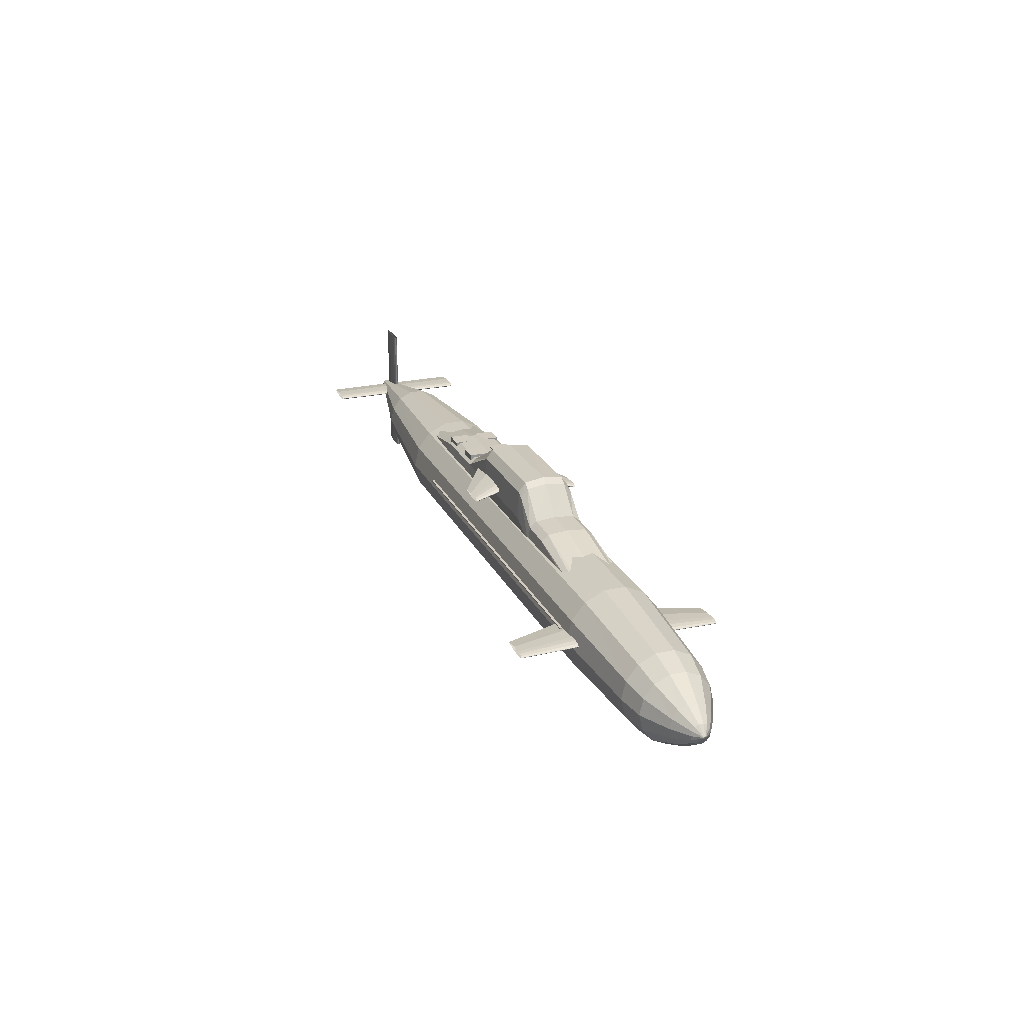
<metadata>
{"format":"obj","ext":"obj","renderer":"f3d","projection":"perspective","resolution":1024,"background":"white","views":[{"elev":23.6,"azim":-110.5,"up":"+Z"}]}
</metadata>
<code>
o m1468
v 0.2593 0.1359 0.0974
v 0.2333 0.1359 0.09379
v 0.2137 0.1359 0.09349
v 0.2072 0.1359 0.09364
v 0.204 0.1359 0.09379
v 0.2007 0.1359 0.09439
v 0.1974 0.1359 0.09499
v 0.1942 0.1359 0.0971
v 0.1942 0.1359 0.0977
v 0.1974 0.1359 0.0998
v 0.2007 0.1359 0.1004
v 0.204 0.1359 0.101
v 0.2072 0.1359 0.1012
v 0.2137 0.1359 0.1013
v 0.2333 0.1359 0.101
v 0.2381 0.2271 0.09
v 0.2245 0.2271 0.08811
v 0.2142 0.2271 0.08795
v 0.2108 0.2271 0.08803
v 0.2091 0.2271 0.08811
v 0.2074 0.2271 0.08842
v 0.2057 0.2271 0.08874
v 0.204 0.2271 0.08984
v 0.204 0.2271 0.09015
v 0.2057 0.2271 0.09126
v 0.2074 0.2271 0.09157
v 0.2091 0.2271 0.09189
v 0.2108 0.2271 0.09196
v 0.2142 0.2271 0.09204
v 0.2245 0.2271 0.09189
v 0.2593 0.1163 0.0974
v 0.2333 0.1163 0.09379
v 0.2137 0.1163 0.09349
v 0.2072 0.1163 0.09364
v 0.204 0.1163 0.09379
v 0.2007 0.1163 0.09439
v 0.1974 0.1163 0.09499
v 0.1942 0.1163 0.0971
v 0.1942 0.1163 0.0977
v 0.1974 0.1163 0.0998
v 0.2007 0.1163 0.1004
v 0.204 0.1163 0.101
v 0.2072 0.1163 0.1012
v 0.2137 0.1163 0.1013
v 0.2333 0.1163 0.101
v 0.2381 0.025 0.09
v 0.2245 0.025 0.08811
v 0.2142 0.025 0.08795
v 0.2108 0.025 0.08803
v 0.2091 0.025 0.08811
v 0.2074 0.025 0.08842
v 0.2057 0.025 0.08874
v 0.204 0.025 0.08984
v 0.204 0.025 0.09015
v 0.2057 0.025 0.09126
v 0.2074 0.025 0.09157
v 0.2091 0.025 0.09189
v 0.2108 0.025 0.09196
v 0.2142 0.025 0.09204
v 0.2245 0.025 0.09189
v 0.5582 0.1366 0.1491
v 0.5206 0.1366 0.1439
v 0.4924 0.1366 0.1434
v 0.483 0.1366 0.1437
v 0.4783 0.1366 0.1439
v 0.4736 0.1366 0.1447
v 0.4689 0.1366 0.1456
v 0.4642 0.1366 0.1487
v 0.4642 0.1366 0.1495
v 0.4689 0.1366 0.1526
v 0.4736 0.1366 0.1534
v 0.4783 0.1366 0.1543
v 0.483 0.1366 0.1545
v 0.4924 0.1366 0.1547
v 0.5206 0.1366 0.1543
v 0.4881 0.1821 0.1411
v 0.4749 0.1821 0.1393
v 0.4651 0.1821 0.1392
v 0.4618 0.1821 0.1393
v 0.4601 0.1821 0.1393
v 0.4585 0.1821 0.1396
v 0.4568 0.1821 0.1399
v 0.4552 0.1821 0.141
v 0.4552 0.1821 0.1413
v 0.4568 0.1821 0.1424
v 0.4585 0.1821 0.1427
v 0.4601 0.1821 0.143
v 0.4618 0.1821 0.143
v 0.4651 0.1821 0.1431
v 0.4749 0.1821 0.143
v 0.5582 0.1155 0.1491
v 0.5206 0.1155 0.1439
v 0.4924 0.1155 0.1434
v 0.483 0.1155 0.1437
v 0.4783 0.1155 0.1439
v 0.4736 0.1155 0.1447
v 0.4689 0.1155 0.1456
v 0.4642 0.1155 0.1487
v 0.4642 0.1155 0.1495
v 0.4689 0.1155 0.1526
v 0.4736 0.1155 0.1534
v 0.4783 0.1155 0.1543
v 0.483 0.1155 0.1545
v 0.4924 0.1155 0.1547
v 0.5206 0.1155 0.1543
v 0.4881 0.07009 0.1411
v 0.4749 0.07009 0.1393
v 0.4651 0.07009 0.1392
v 0.4618 0.07009 0.1393
v 0.4601 0.07009 0.1393
v 0.4585 0.07009 0.1396
v 0.4568 0.07009 0.1399
v 0.4552 0.07009 0.141
v 0.4552 0.07009 0.1413
v 0.4568 0.07009 0.1424
v 0.4585 0.07009 0.1427
v 0.4601 0.07009 0.143
v 0.4618 0.07009 0.143
v 0.4651 0.07009 0.1431
v 0.4749 0.07009 0.143
v 0.963 0.1261 0.09877
v 0.9479 0.1261 0.09668
v 0.9366 0.1261 0.0965
v 0.9328 0.1261 0.09659
v 0.9309 0.1261 0.09668
v 0.929 0.1261 0.09703
v 0.9271 0.1261 0.09738
v 0.9253 0.1261 0.0986
v 0.9253 0.1261 0.09894
v 0.9271 0.1261 0.1002
v 0.929 0.1261 0.1005
v 0.9309 0.1261 0.1009
v 0.9328 0.1261 0.1009
v 0.9366 0.1261 0.101
v 0.9479 0.1261 0.1009
v 0.9626 0.1997 0.09877
v 0.9476 0.1997 0.0967
v 0.9364 0.1997 0.09653
v 0.9327 0.1997 0.09662
v 0.9308 0.1997 0.0967
v 0.929 0.1997 0.09705
v 0.9271 0.1997 0.09739
v 0.9253 0.1997 0.0986
v 0.9253 0.1997 0.09894
v 0.9271 0.1997 0.1001
v 0.929 0.1997 0.1005
v 0.9308 0.1997 0.1008
v 0.9327 0.1997 0.1009
v 0.9364 0.1997 0.101
v 0.9476 0.1997 0.1008
v 0.9626 0.05244 0.09877
v 0.9476 0.05244 0.0967
v 0.9364 0.05244 0.09653
v 0.9327 0.05244 0.09662
v 0.9308 0.05244 0.0967
v 0.929 0.05244 0.09705
v 0.9271 0.05244 0.09739
v 0.9253 0.05244 0.0986
v 0.9253 0.05244 0.09894
v 0.9271 0.05244 0.1001
v 0.929 0.05244 0.1005
v 0.9308 0.05244 0.1008
v 0.9327 0.05244 0.1009
v 0.9364 0.05244 0.101
v 0.9476 0.05244 0.1008
v 0.025 0.1271 0.08354
v 0.025 0.127 0.08397
v 0.025 0.1267 0.08431
v 0.025 0.1263 0.0845
v 0.025 0.1259 0.0845
v 0.025 0.1255 0.08431
v 0.025 0.1252 0.08397
v 0.025 0.1251 0.08354
v 0.025 0.1252 0.08312
v 0.025 0.1255 0.08278
v 0.025 0.1259 0.08259
v 0.025 0.1263 0.08259
v 0.025 0.1267 0.08278
v 0.025 0.127 0.08312
v 0.03277 0.1359 0.08315
v 0.03277 0.1349 0.08757
v 0.03277 0.1322 0.09111
v 0.03277 0.1283 0.09307
v 0.03277 0.1239 0.09307
v 0.03277 0.12 0.09111
v 0.03277 0.1172 0.08757
v 0.03277 0.1163 0.08315
v 0.03277 0.1172 0.07874
v 0.03277 0.12 0.0752
v 0.03277 0.1239 0.07323
v 0.03277 0.1283 0.07323
v 0.03277 0.1322 0.0752
v 0.03277 0.1349 0.07874
v 0.05105 0.1472 0.08224
v 0.05105 0.1451 0.0916
v 0.05105 0.1392 0.09911
v 0.05105 0.1308 0.1033
v 0.05105 0.1214 0.1033
v 0.05105 0.1129 0.09911
v 0.05105 0.1071 0.0916
v 0.05105 0.105 0.08224
v 0.05105 0.1071 0.07287
v 0.05105 0.1129 0.06536
v 0.05105 0.1214 0.06119
v 0.05105 0.1308 0.06119
v 0.05105 0.1392 0.06536
v 0.05105 0.1451 0.07287
v 0.08152 0.1624 0.08254
v 0.08152 0.1588 0.09831
v 0.08152 0.1487 0.1109
v 0.08152 0.1342 0.118
v 0.08152 0.118 0.118
v 0.08152 0.1034 0.1109
v 0.08152 0.09335 0.09831
v 0.08152 0.08975 0.08254
v 0.08152 0.09335 0.06678
v 0.08152 0.1034 0.05414
v 0.08152 0.118 0.04713
v 0.08152 0.1342 0.04713
v 0.08152 0.1487 0.05414
v 0.08152 0.1588 0.06678
v 0.1089 0.1678 0.08486
v 0.1089 0.1637 0.103
v 0.1089 0.1521 0.1175
v 0.1089 0.1354 0.1256
v 0.1089 0.1168 0.1256
v 0.1089 0.1001 0.1175
v 0.1089 0.08848 0.103
v 0.1089 0.08435 0.08486
v 0.1089 0.08848 0.06673
v 0.1089 0.1001 0.05219
v 0.1089 0.1168 0.04412
v 0.1089 0.1354 0.04412
v 0.1089 0.1521 0.05219
v 0.1089 0.1637 0.06673
v 0.2213 0.1752 0.08899
v 0.2213 0.1703 0.1103
v 0.2213 0.1567 0.1274
v 0.2213 0.137 0.1368
v 0.2213 0.1152 0.1368
v 0.2213 0.09547 0.1274
v 0.2213 0.08185 0.1103
v 0.2213 0.07699 0.08899
v 0.2213 0.08185 0.06769
v 0.2213 0.09547 0.05061
v 0.2213 0.1152 0.04113
v 0.2213 0.137 0.04113
v 0.2213 0.1567 0.05061
v 0.2213 0.1703 0.06769
v 0.696 0.1752 0.08963
v 0.696 0.1703 0.1109
v 0.696 0.1567 0.128
v 0.696 0.137 0.1375
v 0.696 0.1152 0.1375
v 0.696 0.09547 0.128
v 0.696 0.08185 0.1109
v 0.696 0.07699 0.08963
v 0.696 0.08185 0.06833
v 0.696 0.09547 0.05125
v 0.696 0.1152 0.04177
v 0.696 0.137 0.04177
v 0.696 0.1567 0.05125
v 0.696 0.1703 0.06833
v 0.8434 0.1599 0.09325
v 0.8434 0.1566 0.1081
v 0.8434 0.1472 0.12
v 0.8434 0.1336 0.1267
v 0.8434 0.1185 0.1267
v 0.8434 0.105 0.12
v 0.8434 0.09556 0.1081
v 0.8434 0.0922 0.09325
v 0.8434 0.09556 0.07838
v 0.8434 0.105 0.06645
v 0.8434 0.1185 0.05983
v 0.8434 0.1336 0.05983
v 0.8434 0.1472 0.06645
v 0.8434 0.1566 0.07838
v 0.975 0.131 0.09441
v 0.975 0.1305 0.09654
v 0.975 0.1291 0.09825
v 0.975 0.1272 0.0992
v 0.975 0.125 0.0992
v 0.975 0.123 0.09825
v 0.975 0.1217 0.09654
v 0.975 0.1212 0.09441
v 0.975 0.1217 0.09228
v 0.975 0.123 0.09057
v 0.975 0.125 0.08962
v 0.975 0.1272 0.08962
v 0.975 0.1291 0.09057
v 0.975 0.1305 0.09228
v 0.1977 0.1555 0.1066
v 0.1977 0.1533 0.1133
v 0.1977 0.1462 0.1157
v 0.1977 0.1261 0.1164
v 0.1977 0.106 0.1157
v 0.1977 0.09886 0.1133
v 0.1977 0.09662 0.1066
v 0.1977 0.09666 0.09685
v 0.1977 0.09682 0.09679
v 0.1977 0.1056 0.09678
v 0.1977 0.1553 0.09679
v 0.1977 0.1555 0.09685
v 0.3425 0.1555 0.1222
v 0.3425 0.1533 0.1386
v 0.3425 0.1462 0.1444
v 0.3425 0.1261 0.1462
v 0.3425 0.106 0.1444
v 0.3425 0.09886 0.1386
v 0.3425 0.09662 0.1222
v 0.3425 0.09666 0.09838
v 0.3425 0.09682 0.09825
v 0.3425 0.1056 0.09821
v 0.3425 0.1553 0.09825
v 0.3425 0.1555 0.09838
v 0.375 0.1555 0.123
v 0.375 0.1533 0.1398
v 0.375 0.1462 0.1457
v 0.375 0.1261 0.1475
v 0.375 0.106 0.1457
v 0.375 0.09886 0.1398
v 0.375 0.09662 0.123
v 0.375 0.09666 0.0987
v 0.375 0.09682 0.09857
v 0.375 0.1056 0.09853
v 0.375 0.1553 0.09857
v 0.375 0.1555 0.0987
v 0.4002 0.1555 0.1365
v 0.4002 0.1533 0.1624
v 0.4002 0.1462 0.1715
v 0.4002 0.1261 0.1744
v 0.4002 0.106 0.1715
v 0.4002 0.09886 0.1624
v 0.4002 0.09662 0.1365
v 0.4002 0.09666 0.09892
v 0.4002 0.09682 0.09871
v 0.4002 0.1056 0.09866
v 0.4002 0.1553 0.09871
v 0.4002 0.1555 0.09892
v 0.4075 0.1555 0.1388
v 0.4075 0.1533 0.1663
v 0.4075 0.1462 0.1759
v 0.4075 0.1261 0.179
v 0.4075 0.106 0.1759
v 0.4075 0.09886 0.1663
v 0.4075 0.09662 0.1388
v 0.4075 0.09666 0.09897
v 0.4075 0.09682 0.09875
v 0.4075 0.1056 0.0987
v 0.4075 0.1553 0.09875
v 0.4075 0.1555 0.09897
v 0.5057 0.1555 0.1393
v 0.5057 0.1533 0.1662
v 0.5057 0.1462 0.1757
v 0.5057 0.1261 0.1787
v 0.5057 0.106 0.1757
v 0.5057 0.09886 0.1662
v 0.5057 0.09662 0.1393
v 0.5057 0.09666 0.1001
v 0.5057 0.09682 0.09988
v 0.5057 0.1056 0.09983
v 0.5057 0.1553 0.09988
v 0.5057 0.1555 0.1001
v 0.5609 0.1555 0.1233
v 0.5609 0.1533 0.1392
v 0.5609 0.1462 0.1448
v 0.5609 0.1261 0.1466
v 0.5609 0.106 0.1448
v 0.5609 0.09886 0.1392
v 0.5609 0.09662 0.1233
v 0.5609 0.09666 0.1002
v 0.5609 0.09682 0.1001
v 0.5609 0.1056 0.1001
v 0.5609 0.1553 0.1001
v 0.5609 0.1555 0.1002
v 0.6279 0.1555 0.1229
v 0.6279 0.1533 0.1383
v 0.6279 0.1462 0.1438
v 0.6279 0.1261 0.1455
v 0.6279 0.106 0.1438
v 0.6279 0.09886 0.1383
v 0.6279 0.09662 0.1229
v 0.6279 0.09666 0.1005
v 0.6279 0.09682 0.1004
v 0.6279 0.1056 0.1004
v 0.6279 0.1553 0.1004
v 0.6279 0.1555 0.1005
v 0.8104 0.1555 0.1061
v 0.8104 0.1533 0.1094
v 0.8104 0.1462 0.1106
v 0.8104 0.1261 0.111
v 0.8104 0.106 0.1106
v 0.8104 0.09886 0.1094
v 0.8104 0.09662 0.1061
v 0.8104 0.09666 0.1012
v 0.8104 0.09682 0.1012
v 0.8104 0.1056 0.1012
v 0.8104 0.1553 0.1012
v 0.8104 0.1555 0.1012
v 0.9254 0.1261 0.025
v 0.9273 0.1272 0.025
v 0.9292 0.1275 0.025
v 0.9311 0.1278 0.025
v 0.9329 0.1279 0.025
v 0.9367 0.128 0.025
v 0.948 0.1278 0.025
v 0.963 0.1261 0.025
v 0.948 0.1243 0.025
v 0.9367 0.1242 0.025
v 0.9329 0.1243 0.025
v 0.9311 0.1243 0.025
v 0.9292 0.1246 0.025
v 0.9273 0.1249 0.025
v 0.9254 0.1261 0.1723
v 0.9273 0.1272 0.1723
v 0.9292 0.1275 0.1723
v 0.9311 0.1278 0.1723
v 0.933 0.1279 0.1723
v 0.9368 0.128 0.1723
v 0.9482 0.1278 0.1723
v 0.9633 0.1261 0.1723
v 0.9482 0.1243 0.1723
v 0.9368 0.1242 0.1723
v 0.933 0.1243 0.1723
v 0.9311 0.1243 0.1723
v 0.9292 0.1246 0.1723
v 0.9273 0.1249 0.1723
v 0.2352 0.07601 0.09576
v 0.6279 0.07601 0.09576
v 0.6279 0.1761 0.09576
v 0.2352 0.1761 0.09576
v 0.2352 0.07601 0.09674
v 0.6279 0.07601 0.09674
v 0.6279 0.1761 0.09674
v 0.2352 0.1761 0.09674
v 0.614 0.131 0.1203
v 0.6337 0.131 0.1203
v 0.6337 0.1506 0.1203
v 0.614 0.1506 0.1203
v 0.614 0.131 0.1448
v 0.6337 0.131 0.1448
v 0.6337 0.1506 0.1448
v 0.614 0.1506 0.1448
v 0.614 0.1015 0.1203
v 0.6337 0.1015 0.1203
v 0.6337 0.1212 0.1203
v 0.614 0.1212 0.1203
v 0.614 0.1015 0.1448
v 0.6337 0.1015 0.1448
v 0.6337 0.1212 0.1448
v 0.614 0.1212 0.1448
v 0.565 0.131 0.1233
v 0.5846 0.131 0.1233
v 0.5846 0.1506 0.1233
v 0.565 0.1506 0.1233
v 0.565 0.131 0.1478
v 0.5846 0.131 0.1478
v 0.5846 0.1506 0.1478
v 0.565 0.1506 0.1478
v 0.565 0.1015 0.1233
v 0.5846 0.1015 0.1233
v 0.5846 0.1212 0.1233
v 0.565 0.1212 0.1233
v 0.565 0.1015 0.1478
v 0.5846 0.1015 0.1478
v 0.5846 0.1212 0.1478
v 0.565 0.1212 0.1478
f 1 17 16
f 2 18 17
f 3 19 18
f 4 20 19
f 5 21 20
f 6 22 21
f 7 23 22
f 8 24 23
f 9 25 24
f 10 26 25
f 11 27 26
f 12 28 27
f 13 29 28
f 14 30 29
f 15 16 30
f 1 2 17
f 2 3 18
f 3 4 19
f 4 5 20
f 5 6 21
f 6 7 22
f 7 8 23
f 8 9 24
f 9 10 25
f 10 11 26
f 11 12 27
f 12 13 28
f 13 14 29
f 14 15 30
f 15 1 16
f 31 46 47
f 32 47 48
f 33 48 49
f 34 49 50
f 35 50 51
f 36 51 52
f 37 52 53
f 38 53 54
f 39 54 55
f 40 55 56
f 41 56 57
f 42 57 58
f 43 58 59
f 44 59 60
f 45 60 46
f 31 47 32
f 32 48 33
f 33 49 34
f 34 50 35
f 35 51 36
f 36 52 37
f 37 53 38
f 38 54 39
f 39 55 40
f 40 56 41
f 41 57 42
f 42 58 43
f 43 59 44
f 44 60 45
f 45 46 31
f 61 77 76
f 62 78 77
f 63 79 78
f 64 80 79
f 65 81 80
f 66 82 81
f 67 83 82
f 68 84 83
f 69 85 84
f 70 86 85
f 71 87 86
f 72 88 87
f 73 89 88
f 74 90 89
f 75 76 90
f 61 62 77
f 62 63 78
f 63 64 79
f 64 65 80
f 65 66 81
f 66 67 82
f 67 68 83
f 68 69 84
f 69 70 85
f 70 71 86
f 71 72 87
f 72 73 88
f 73 74 89
f 74 75 90
f 75 61 76
f 91 106 107
f 92 107 108
f 93 108 109
f 94 109 110
f 95 110 111
f 96 111 112
f 97 112 113
f 98 113 114
f 99 114 115
f 100 115 116
f 101 116 117
f 102 117 118
f 103 118 119
f 104 119 120
f 105 120 106
f 91 107 92
f 92 108 93
f 93 109 94
f 94 110 95
f 95 111 96
f 96 112 97
f 97 113 98
f 98 114 99
f 99 115 100
f 100 116 101
f 101 117 102
f 102 118 103
f 103 119 104
f 104 120 105
f 105 106 91
f 121 137 136
f 122 138 137
f 123 139 138
f 124 140 139
f 125 141 140
f 126 142 141
f 127 143 142
f 128 144 143
f 129 145 144
f 130 146 145
f 131 147 146
f 132 148 147
f 133 149 148
f 134 150 149
f 135 136 150
f 121 122 137
f 122 123 138
f 123 124 139
f 124 125 140
f 125 126 141
f 126 127 142
f 127 128 143
f 128 129 144
f 129 130 145
f 130 131 146
f 131 132 147
f 132 133 148
f 133 134 149
f 134 135 150
f 135 121 136
f 121 151 152
f 122 152 153
f 123 153 154
f 124 154 155
f 125 155 156
f 126 156 157
f 127 157 158
f 128 158 159
f 129 159 160
f 130 160 161
f 131 161 162
f 132 162 163
f 133 163 164
f 134 164 165
f 135 165 151
f 121 152 122
f 122 153 123
f 123 154 124
f 124 155 125
f 125 156 126
f 126 157 127
f 127 158 128
f 128 159 129
f 129 160 130
f 130 161 131
f 131 162 132
f 132 163 133
f 133 164 134
f 134 165 135
f 135 151 121
f 166 181 180
f 167 182 181
f 168 183 182
f 169 184 183
f 170 185 184
f 171 186 185
f 172 187 186
f 173 188 187
f 174 189 188
f 175 190 189
f 176 191 190
f 177 192 191
f 178 193 192
f 179 180 193
f 180 195 194
f 181 196 195
f 182 197 196
f 183 198 197
f 184 199 198
f 185 200 199
f 186 201 200
f 187 202 201
f 188 203 202
f 189 204 203
f 190 205 204
f 191 206 205
f 192 207 206
f 193 194 207
f 194 209 208
f 195 210 209
f 196 211 210
f 197 212 211
f 198 213 212
f 199 214 213
f 200 215 214
f 201 216 215
f 202 217 216
f 203 218 217
f 204 219 218
f 205 220 219
f 206 221 220
f 207 208 221
f 208 223 222
f 209 224 223
f 210 225 224
f 211 226 225
f 212 227 226
f 213 228 227
f 214 229 228
f 215 230 229
f 216 231 230
f 217 232 231
f 218 233 232
f 219 234 233
f 220 235 234
f 221 222 235
f 222 237 236
f 223 238 237
f 224 239 238
f 225 240 239
f 226 241 240
f 227 242 241
f 228 243 242
f 229 244 243
f 230 245 244
f 231 246 245
f 232 247 246
f 233 248 247
f 234 249 248
f 235 236 249
f 236 251 250
f 237 252 251
f 238 253 252
f 239 254 253
f 240 255 254
f 241 256 255
f 242 257 256
f 243 258 257
f 244 259 258
f 245 260 259
f 246 261 260
f 247 262 261
f 248 263 262
f 249 250 263
f 250 265 264
f 251 266 265
f 252 267 266
f 253 268 267
f 254 269 268
f 255 270 269
f 256 271 270
f 257 272 271
f 258 273 272
f 259 274 273
f 260 275 274
f 261 276 275
f 262 277 276
f 263 264 277
f 264 279 278
f 265 280 279
f 266 281 280
f 267 282 281
f 268 283 282
f 269 284 283
f 270 285 284
f 271 286 285
f 272 287 286
f 273 288 287
f 274 289 288
f 275 290 289
f 276 291 290
f 277 278 291
f 166 167 181
f 167 168 182
f 168 169 183
f 169 170 184
f 170 171 185
f 171 172 186
f 172 173 187
f 173 174 188
f 174 175 189
f 175 176 190
f 176 177 191
f 177 178 192
f 178 179 193
f 179 166 180
f 180 181 195
f 181 182 196
f 182 183 197
f 183 184 198
f 184 185 199
f 185 186 200
f 186 187 201
f 187 188 202
f 188 189 203
f 189 190 204
f 190 191 205
f 191 192 206
f 192 193 207
f 193 180 194
f 194 195 209
f 195 196 210
f 196 197 211
f 197 198 212
f 198 199 213
f 199 200 214
f 200 201 215
f 201 202 216
f 202 203 217
f 203 204 218
f 204 205 219
f 205 206 220
f 206 207 221
f 207 194 208
f 208 209 223
f 209 210 224
f 210 211 225
f 211 212 226
f 212 213 227
f 213 214 228
f 214 215 229
f 215 216 230
f 216 217 231
f 217 218 232
f 218 219 233
f 219 220 234
f 220 221 235
f 221 208 222
f 222 223 237
f 223 224 238
f 224 225 239
f 225 226 240
f 226 227 241
f 227 228 242
f 228 229 243
f 229 230 244
f 230 231 245
f 231 232 246
f 232 233 247
f 233 234 248
f 234 235 249
f 235 222 236
f 236 237 251
f 237 238 252
f 238 239 253
f 239 240 254
f 240 241 255
f 241 242 256
f 242 243 257
f 243 244 258
f 244 245 259
f 245 246 260
f 246 247 261
f 247 248 262
f 248 249 263
f 249 236 250
f 250 251 265
f 251 252 266
f 252 253 267
f 253 254 268
f 254 255 269
f 255 256 270
f 256 257 271
f 257 258 272
f 258 259 273
f 259 260 274
f 260 261 275
f 261 262 276
f 262 263 277
f 263 250 264
f 264 265 279
f 265 266 280
f 266 267 281
f 267 268 282
f 268 269 283
f 269 270 284
f 270 271 285
f 271 272 286
f 272 273 287
f 273 274 288
f 274 275 289
f 275 276 290
f 276 277 291
f 277 264 278
f 292 305 304
f 293 306 305
f 294 307 306
f 295 308 307
f 296 309 308
f 297 310 309
f 298 311 310
f 299 312 311
f 300 313 312
f 301 314 313
f 302 315 314
f 303 304 315
f 304 317 316
f 305 318 317
f 306 319 318
f 307 320 319
f 308 321 320
f 309 322 321
f 310 323 322
f 311 324 323
f 312 325 324
f 313 326 325
f 314 327 326
f 315 316 327
f 316 329 328
f 317 330 329
f 318 331 330
f 319 332 331
f 320 333 332
f 321 334 333
f 322 335 334
f 323 336 335
f 324 337 336
f 325 338 337
f 326 339 338
f 327 328 339
f 328 341 340
f 329 342 341
f 330 343 342
f 331 344 343
f 332 345 344
f 333 346 345
f 334 347 346
f 335 348 347
f 336 349 348
f 337 350 349
f 338 351 350
f 339 340 351
f 340 353 352
f 341 354 353
f 342 355 354
f 343 356 355
f 344 357 356
f 345 358 357
f 346 359 358
f 347 360 359
f 348 361 360
f 349 362 361
f 350 363 362
f 351 352 363
f 352 365 364
f 353 366 365
f 354 367 366
f 355 368 367
f 356 369 368
f 357 370 369
f 358 371 370
f 359 372 371
f 360 373 372
f 361 374 373
f 362 375 374
f 363 364 375
f 364 377 376
f 365 378 377
f 366 379 378
f 367 380 379
f 368 381 380
f 369 382 381
f 370 383 382
f 371 384 383
f 372 385 384
f 373 386 385
f 374 387 386
f 375 376 387
f 376 389 388
f 377 390 389
f 378 391 390
f 379 392 391
f 380 393 392
f 381 394 393
f 382 395 394
f 383 396 395
f 384 397 396
f 385 398 397
f 386 399 398
f 387 388 399
f 292 293 305
f 293 294 306
f 294 295 307
f 295 296 308
f 296 297 309
f 297 298 310
f 298 299 311
f 299 300 312
f 300 301 313
f 301 302 314
f 302 303 315
f 303 292 304
f 304 305 317
f 305 306 318
f 306 307 319
f 307 308 320
f 308 309 321
f 309 310 322
f 310 311 323
f 311 312 324
f 312 313 325
f 313 314 326
f 314 315 327
f 315 304 316
f 316 317 329
f 317 318 330
f 318 319 331
f 319 320 332
f 320 321 333
f 321 322 334
f 322 323 335
f 323 324 336
f 324 325 337
f 325 326 338
f 326 327 339
f 327 316 328
f 328 329 341
f 329 330 342
f 330 331 343
f 331 332 344
f 332 333 345
f 333 334 346
f 334 335 347
f 335 336 348
f 336 337 349
f 337 338 350
f 338 339 351
f 339 328 340
f 340 341 353
f 341 342 354
f 342 343 355
f 343 344 356
f 344 345 357
f 345 346 358
f 346 347 359
f 347 348 360
f 348 349 361
f 349 350 362
f 350 351 363
f 351 340 352
f 352 353 365
f 353 354 366
f 354 355 367
f 355 356 368
f 356 357 369
f 357 358 370
f 358 359 371
f 359 360 372
f 360 361 373
f 361 362 374
f 362 363 375
f 363 352 364
f 364 365 377
f 365 366 378
f 366 367 379
f 367 368 380
f 368 369 381
f 369 370 382
f 370 371 383
f 371 372 384
f 372 373 385
f 373 374 386
f 374 375 387
f 375 364 376
f 376 377 389
f 377 378 390
f 378 379 391
f 379 380 392
f 380 381 393
f 381 382 394
f 382 383 395
f 383 384 396
f 384 385 397
f 385 386 398
f 386 387 399
f 387 376 388
f 400 414 415
f 401 415 416
f 402 416 417
f 403 417 418
f 404 418 419
f 405 419 420
f 406 420 421
f 407 421 422
f 408 422 423
f 409 423 424
f 410 424 425
f 411 425 426
f 412 426 427
f 413 427 414
f 400 415 401
f 401 416 402
f 402 417 403
f 403 418 404
f 404 419 405
f 405 420 406
f 406 421 407
f 407 422 408
f 408 423 409
f 409 424 410
f 410 425 411
f 411 426 412
f 412 427 413
f 413 414 400
f 428 431 429
f 429 431 430
f 428 433 432
f 428 429 433
f 428 432 431
f 431 432 435
f 431 435 434
f 431 434 430
f 429 434 433
f 429 430 434
f 433 435 432
f 433 434 435
f 436 439 437
f 437 439 438
f 436 441 440
f 436 437 441
f 436 440 439
f 439 440 443
f 439 443 442
f 439 442 438
f 437 442 441
f 437 438 442
f 441 443 440
f 441 442 443
f 444 447 445
f 445 447 446
f 444 449 448
f 444 445 449
f 444 448 447
f 447 448 451
f 447 451 450
f 447 450 446
f 445 450 449
f 445 446 450
f 449 451 448
f 449 450 451
f 452 455 453
f 453 455 454
f 452 457 456
f 452 453 457
f 452 456 455
f 455 456 459
f 455 459 458
f 455 458 454
f 453 458 457
f 453 454 458
f 457 459 456
f 457 458 459
f 460 463 461
f 461 463 462
f 460 465 464
f 460 461 465
f 460 464 463
f 463 464 467
f 463 467 466
f 463 466 462
f 461 466 465
f 461 462 466
f 465 467 464
f 465 466 467

</code>
